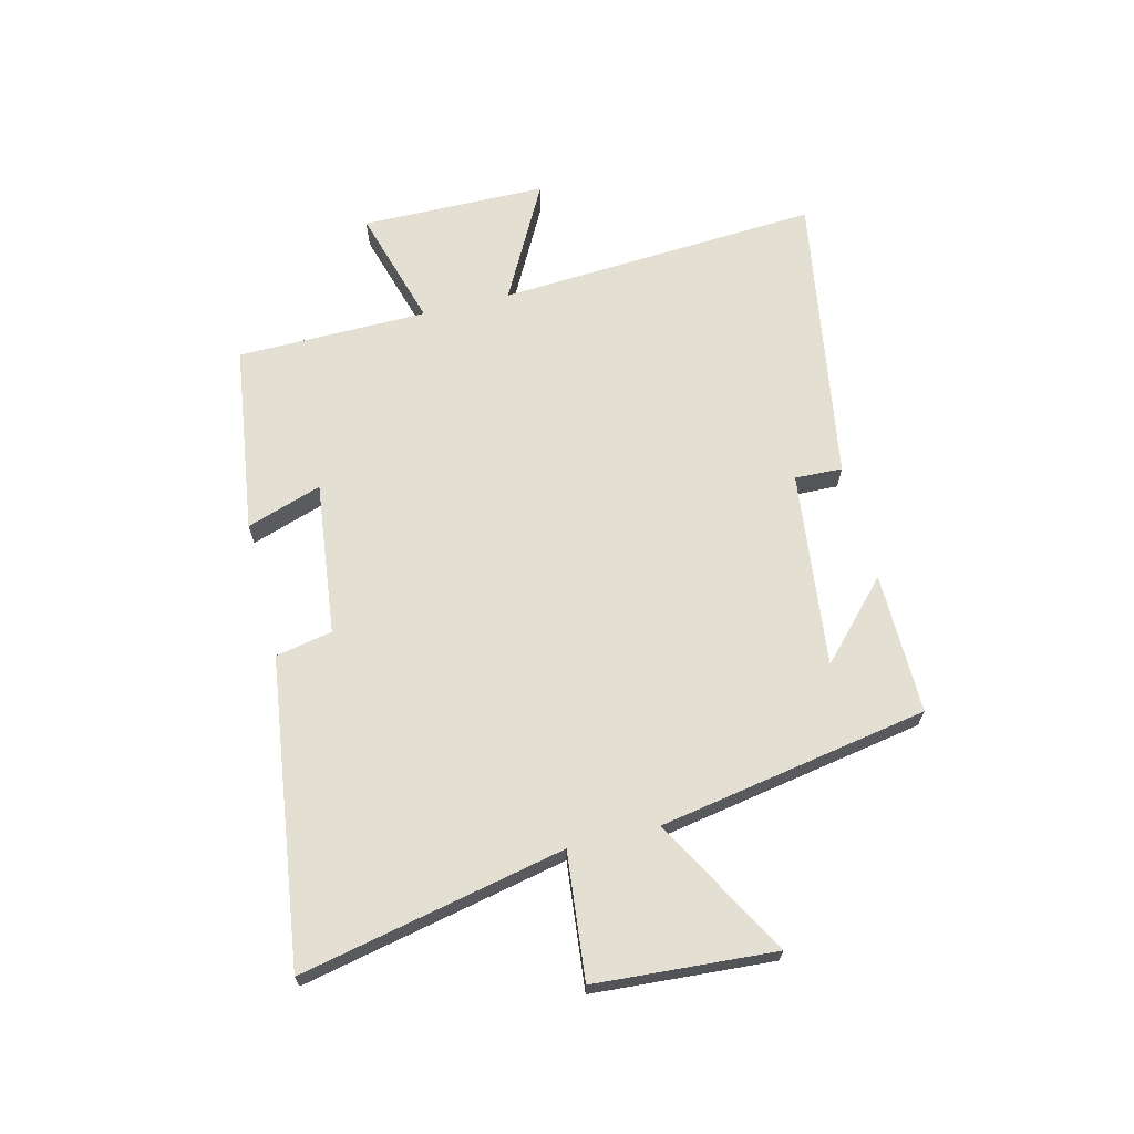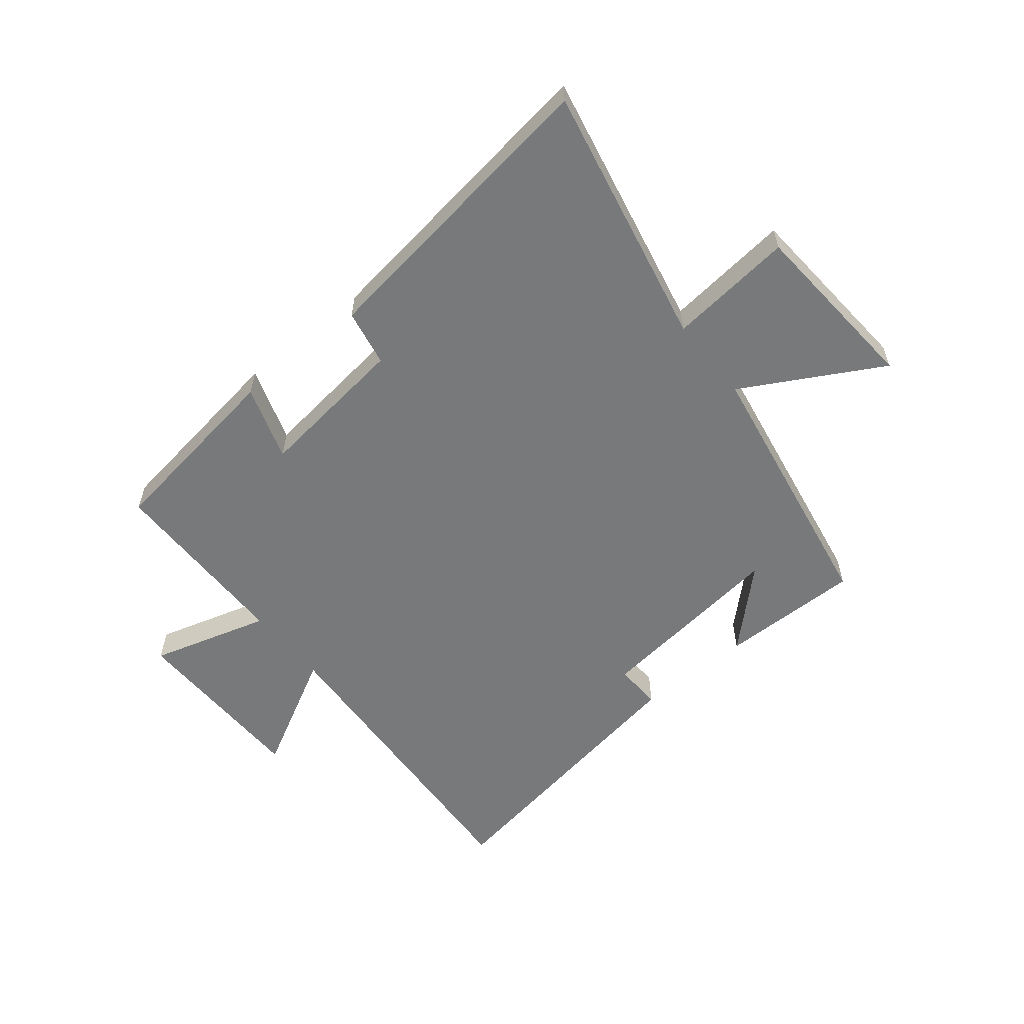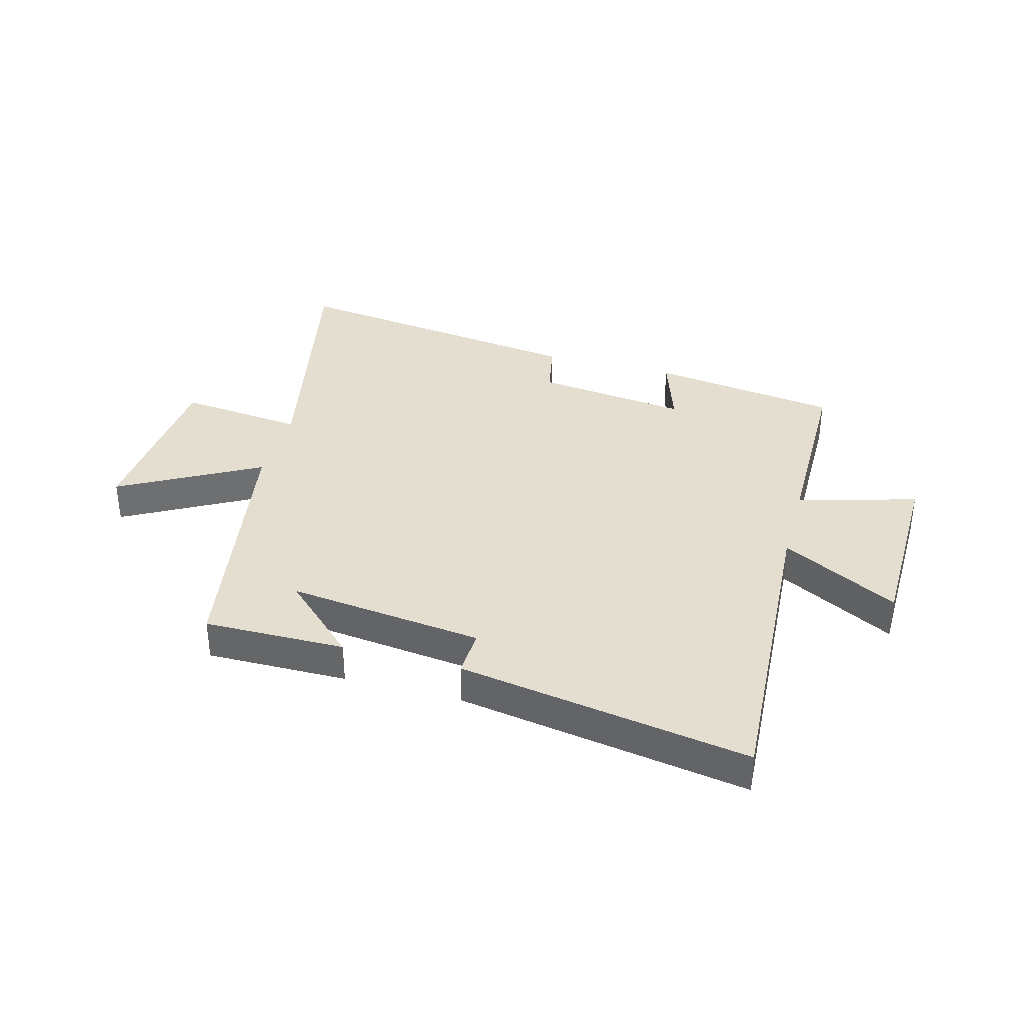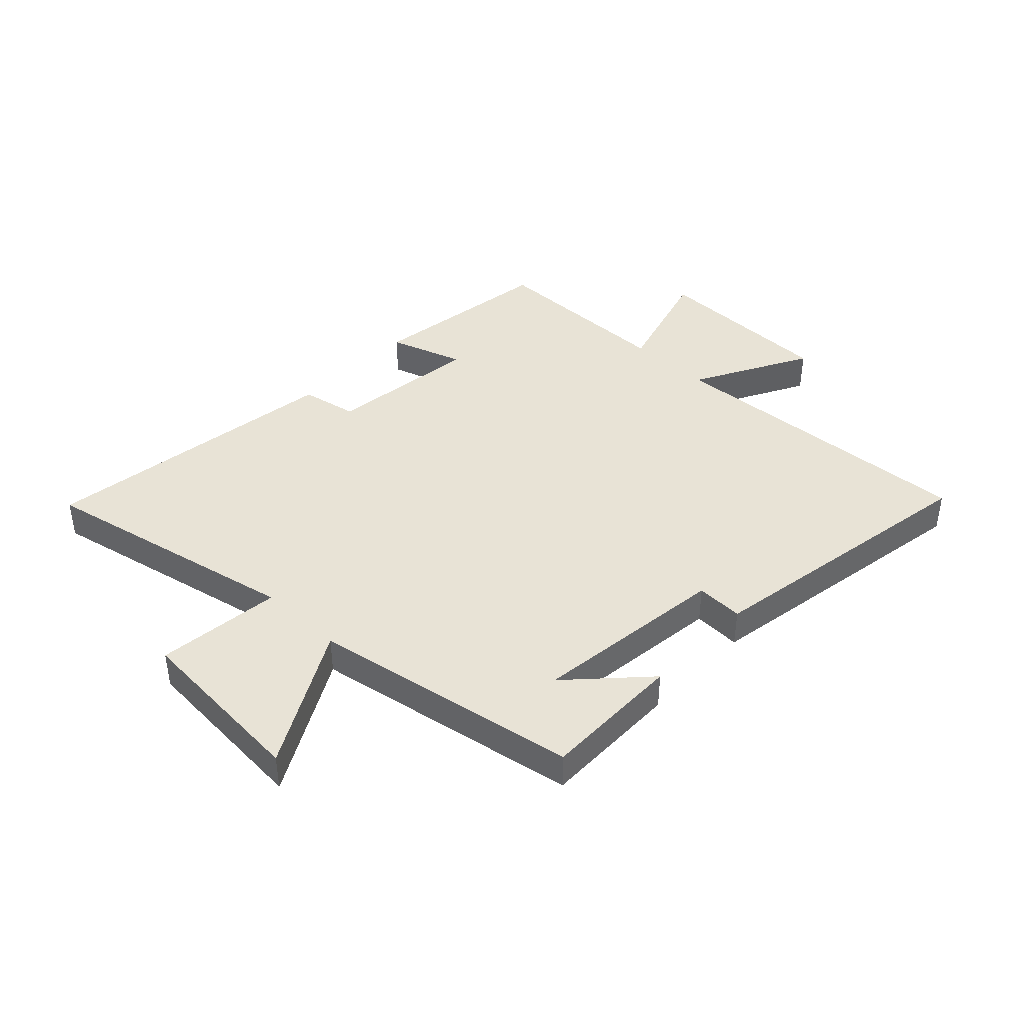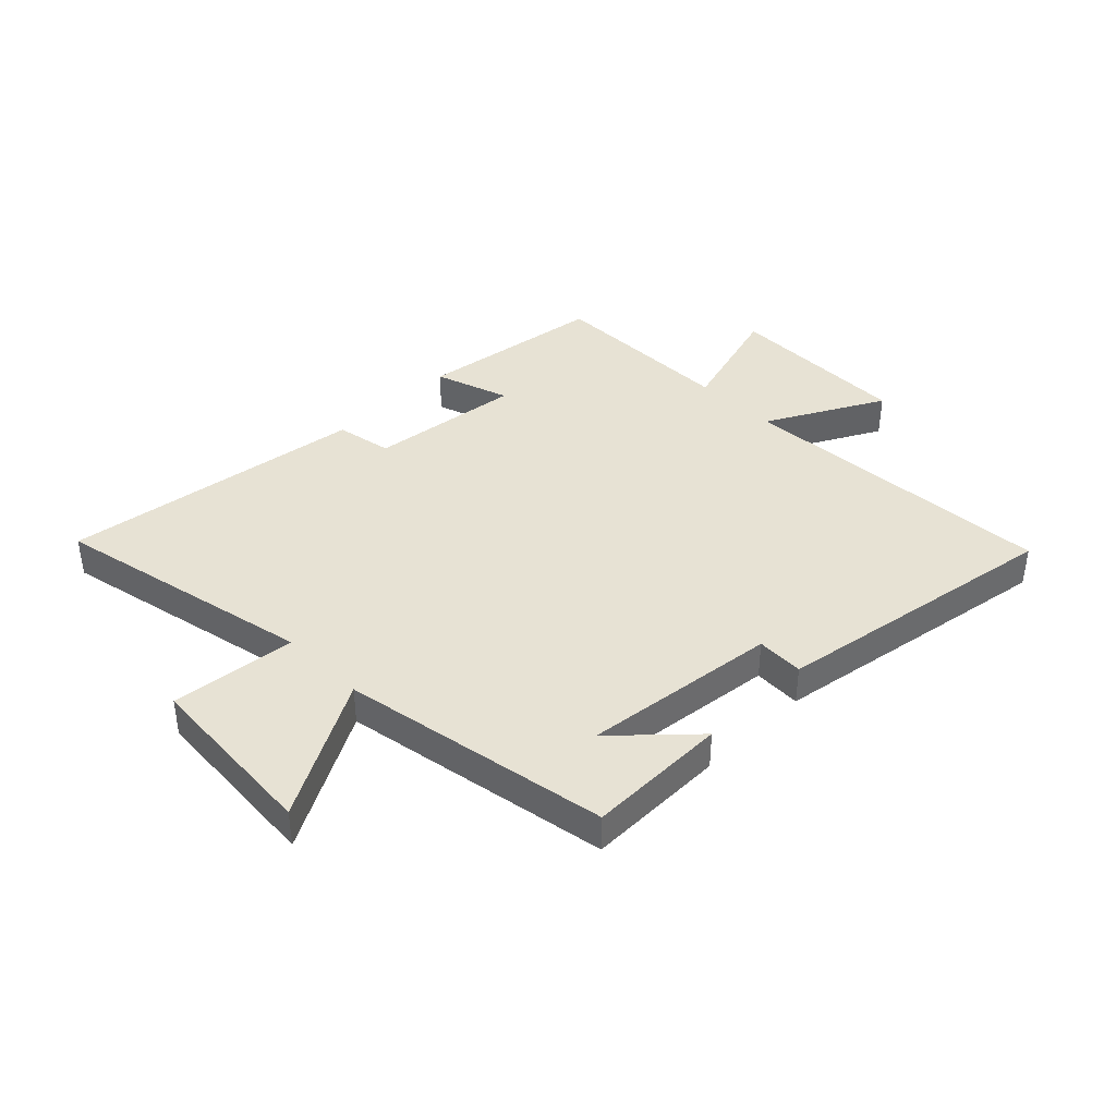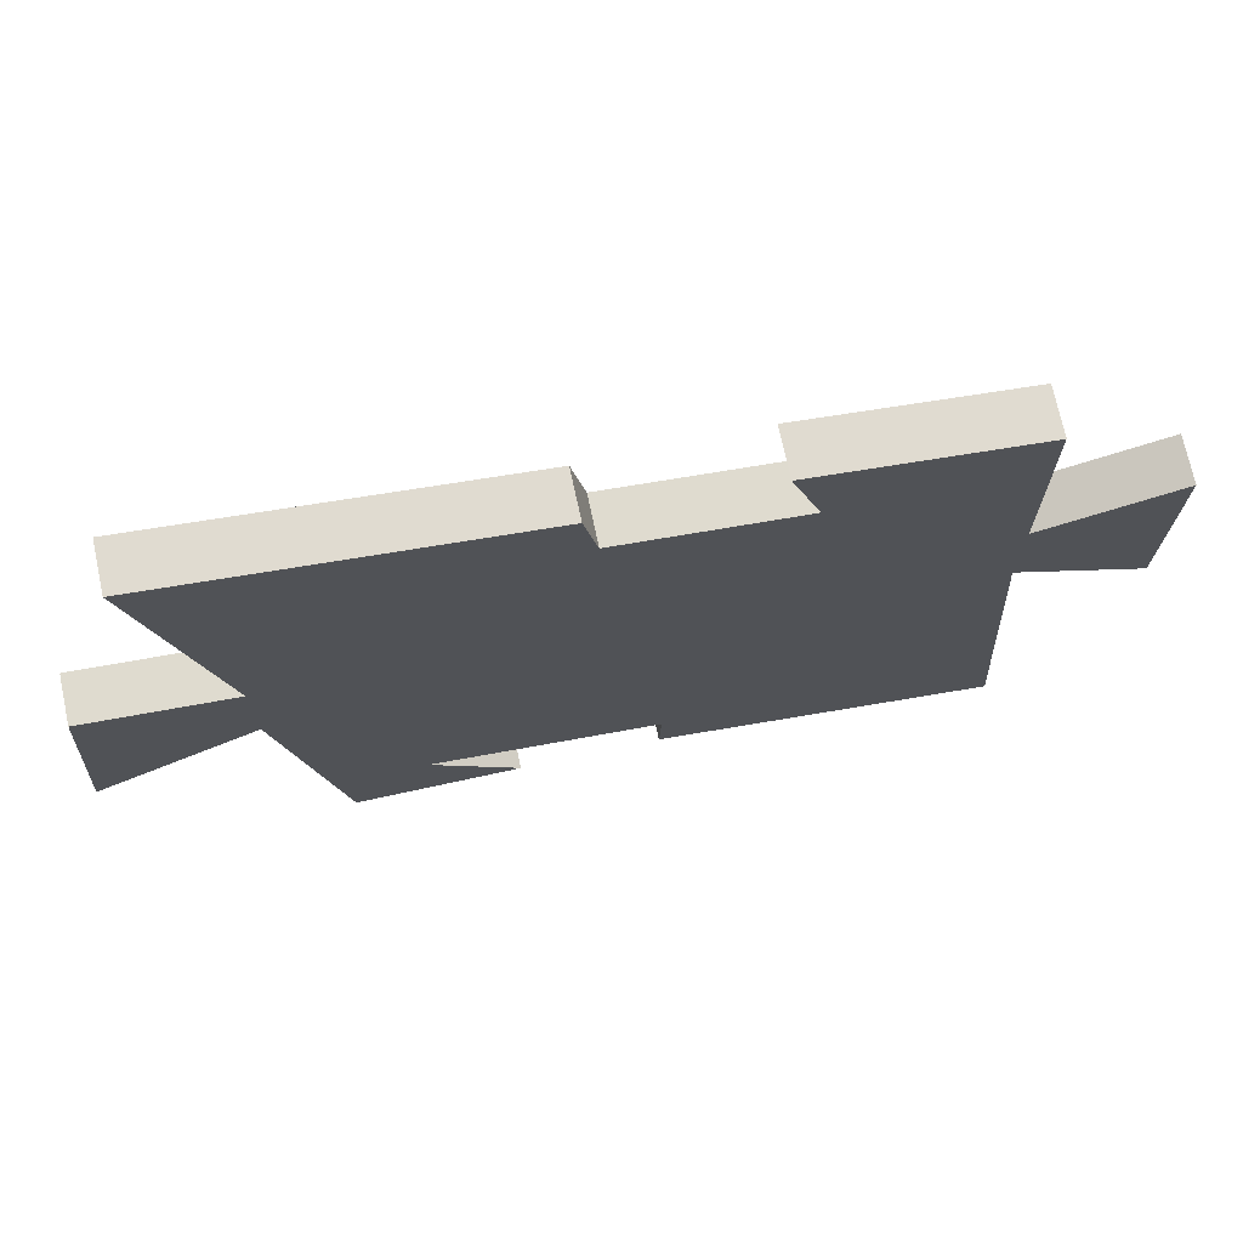
<metadata>
{"format":"obj","ext":"obj","renderer":"f3d","projection":"perspective","resolution":1024,"background":"white","views":[{"elev":66.9,"azim":76.0,"up":"+Y"},{"elev":-57.7,"azim":39.1,"up":"+Y"},{"elev":35.8,"azim":-164.6,"up":"+Y"},{"elev":41.5,"azim":133.7,"up":"+Y"},{"elev":39.9,"azim":135.3,"up":"+Y"},{"elev":72.4,"azim":167.9,"up":"+Z"}]}
</metadata>
<code>
v -0.534 0.07 -0.583
v -0.5 0.07 -0.027
v -0.702 0.07 -0.135
v -0.706 0.07 0.185
v -0.5 0.07 0.125
v -0.497 0.07 0.454
v -0.171 0.07 0.5
v -0.214 0.07 0.37
v 0.05 0.07 0.402
v 0.069 0.07 0.5
v 0.596 0.07 0.572
v 0.5 0.07 0.116
v 0.717 0.07 0.139
v 0.739 0.07 -0.171
v 0.5 0.07 -0.038
v 0.418 0.07 -0.503
v 0.174 0.07 -0.5
v 0.303 0.07 -0.378
v -0.035 0.07 -0.418
v -0.032 0.07 -0.5
v -0.534 0 -0.583
v -0.5 0 -0.027
v -0.702 0 -0.135
v -0.706 0 0.185
v -0.5 0 0.125
v -0.497 0 0.454
v -0.171 0 0.5
v -0.214 0 0.37
v 0.05 0 0.402
v 0.069 0 0.5
v 0.596 0 0.572
v 0.5 0 0.116
v 0.717 0 0.139
v 0.739 0 -0.171
v 0.5 0 -0.038
v 0.418 0 -0.503
v 0.174 0 -0.5
v 0.303 0 -0.378
v -0.035 0 -0.418
v -0.032 0 -0.5
f 19 20 1 2
f 18 19 2
f 16 17 18
f 15 16 18
f 15 18 2
f 12 13 14 15
f 12 15 2
f 9 10 11 12
f 8 9 12 2
f 5 6 7 8
f 5 8 2 3
f 3 4 5
f 22 21 40 39
f 22 39 38
f 38 37 36
f 38 36 35
f 22 38 35
f 35 34 33 32
f 22 35 32
f 32 31 30 29
f 22 32 29 28
f 28 27 26 25
f 23 22 28 25
f 25 24 23
f 1 21 22 2
f 2 22 23 3
f 3 23 24 4
f 4 24 25 5
f 5 25 26 6
f 6 26 27 7
f 7 27 28 8
f 8 28 29 9
f 9 29 30 10
f 10 30 31 11
f 11 31 32 12
f 12 32 33 13
f 13 33 34 14
f 14 34 35 15
f 15 35 36 16
f 16 36 37 17
f 17 37 38 18
f 18 38 39 19
f 19 39 40 20
f 20 40 21 1

</code>
